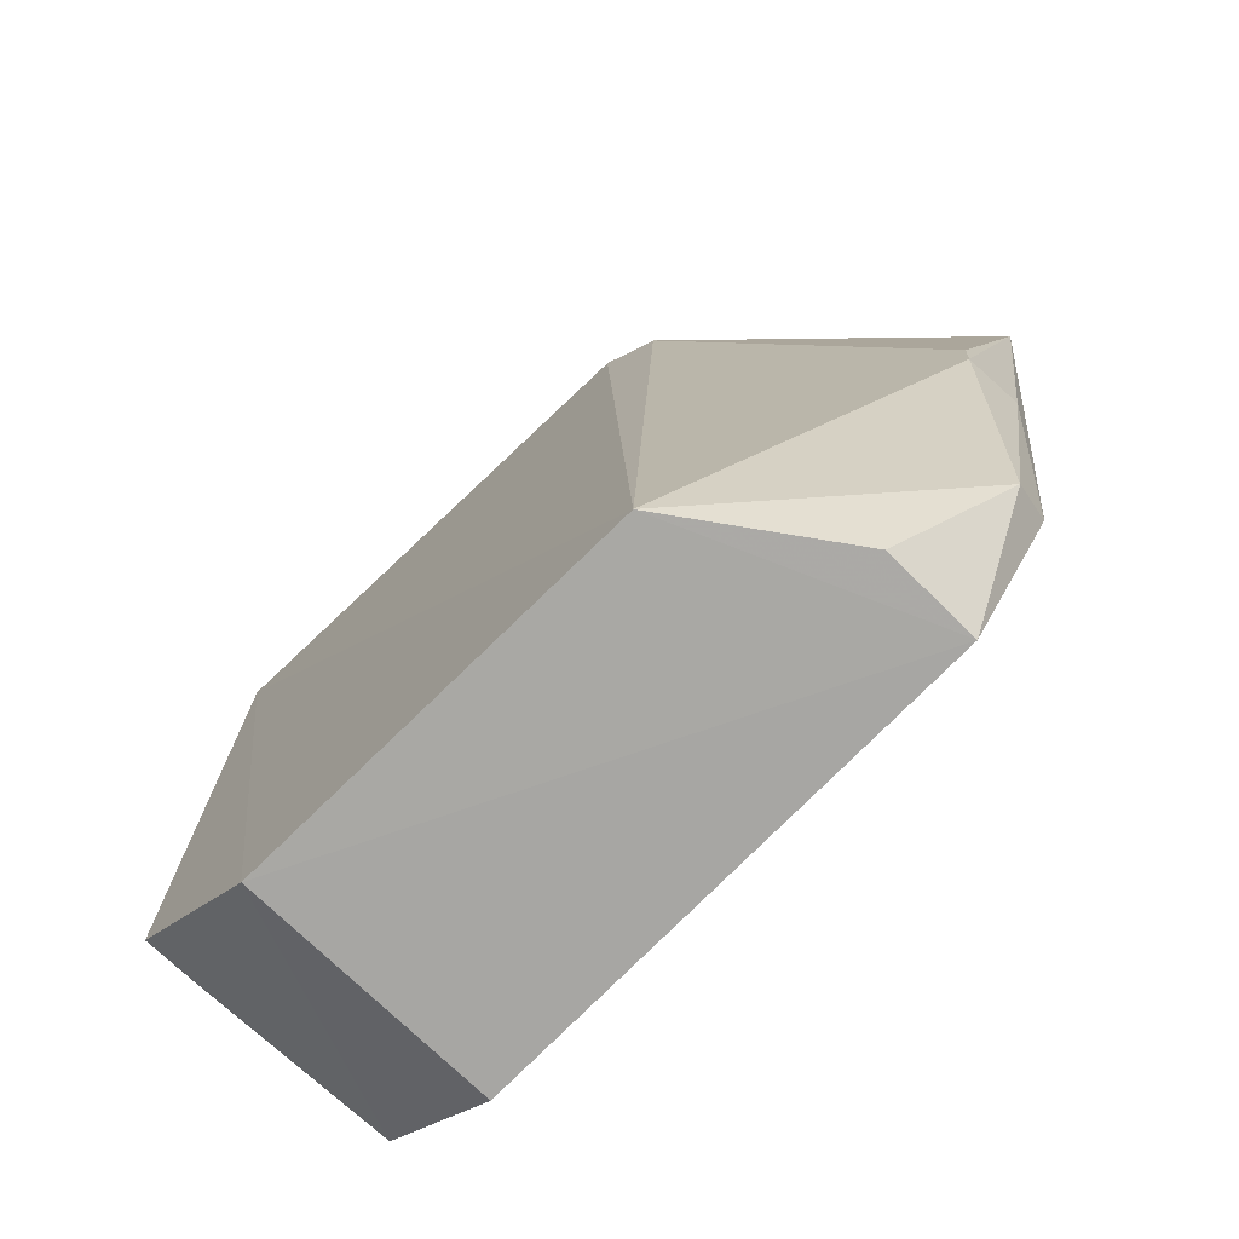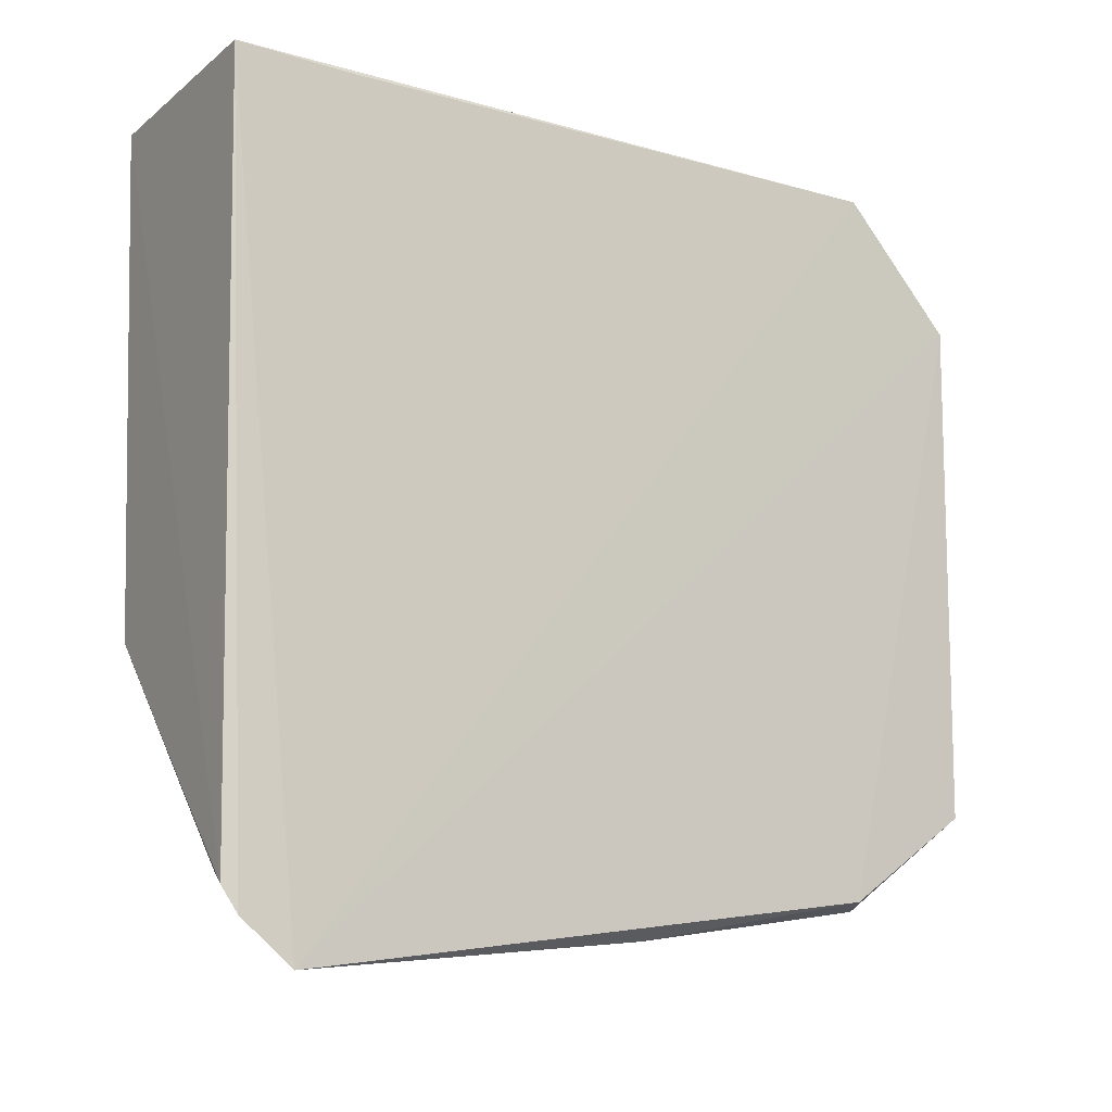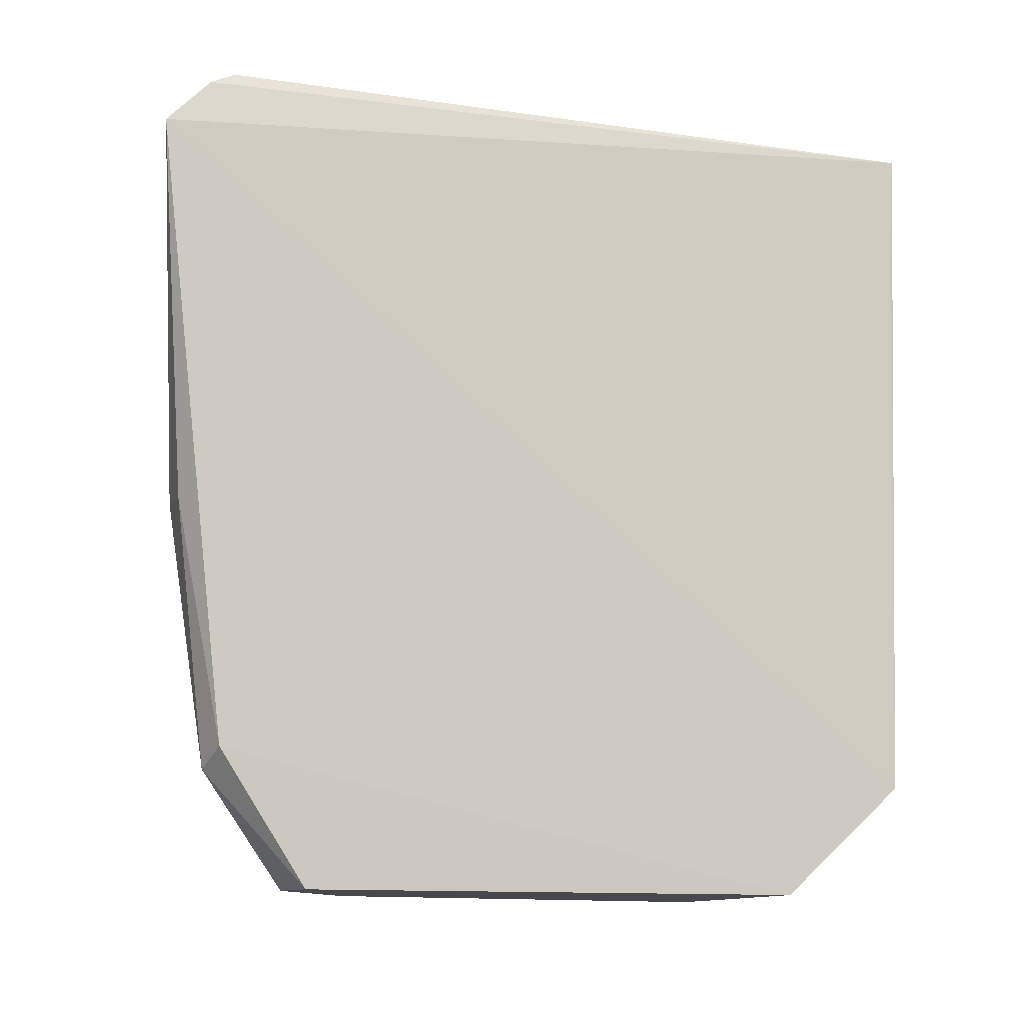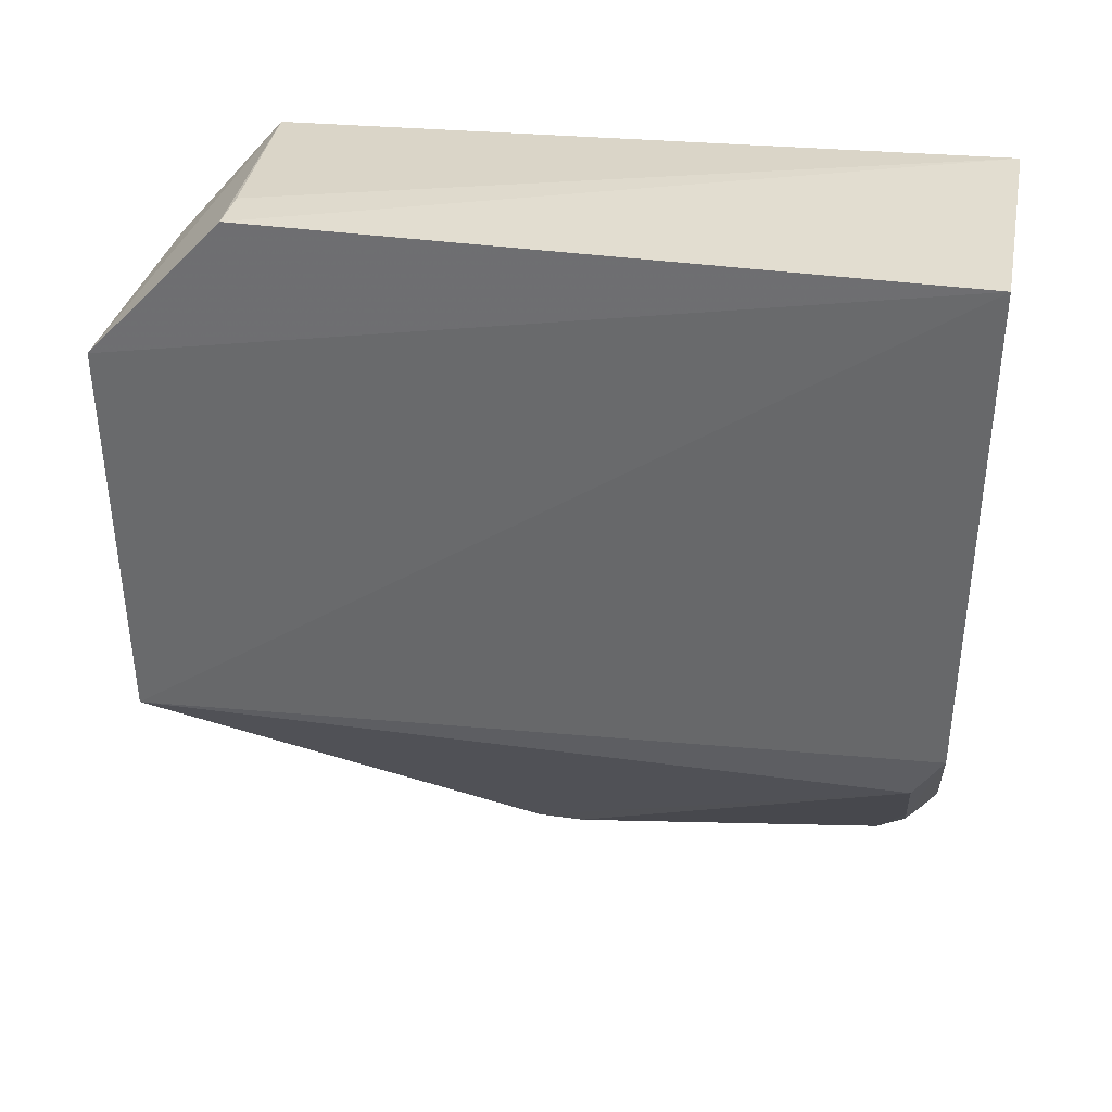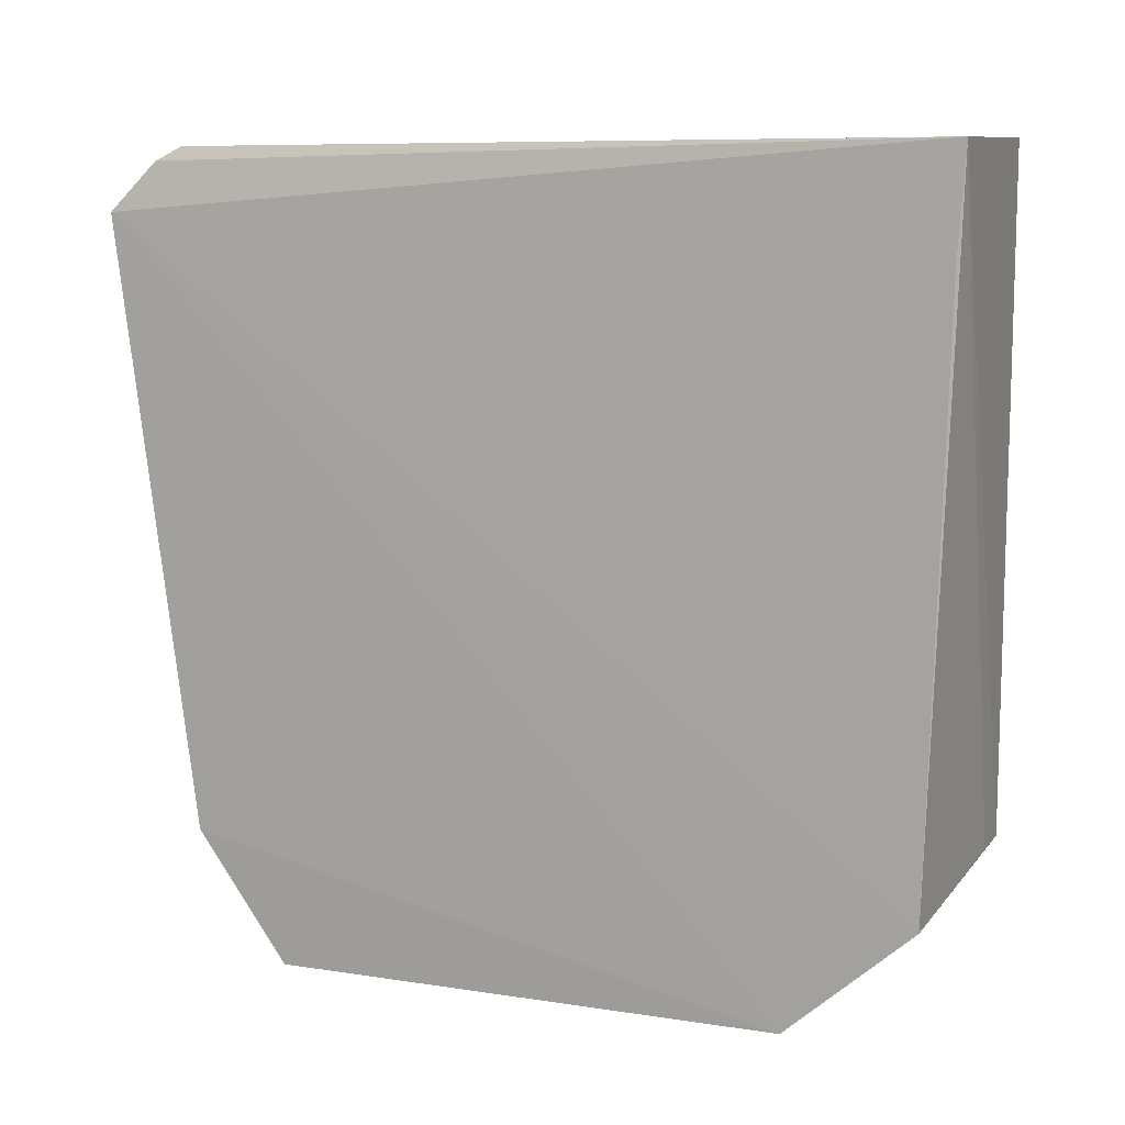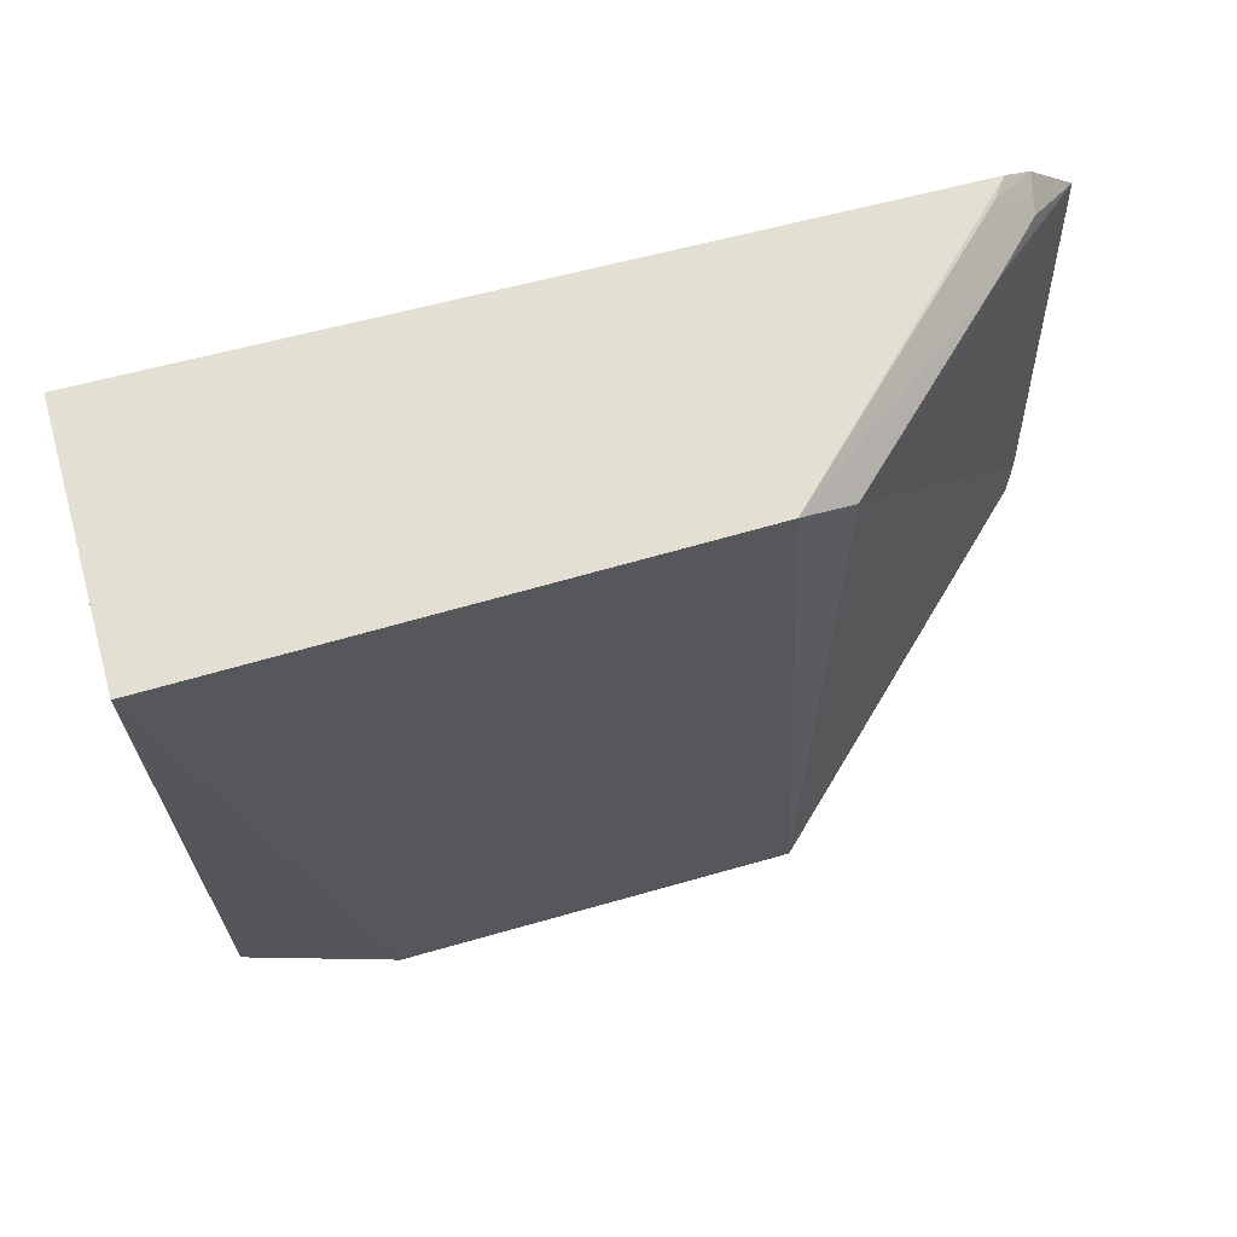
<metadata>
{"format":"obj","ext":"obj","renderer":"f3d","projection":"perspective","resolution":1024,"background":"white","views":[{"elev":-74.4,"azim":-44.4,"up":"+Z"},{"elev":-11.3,"azim":59.1,"up":"+Y"},{"elev":-11.3,"azim":69.8,"up":"+Z"},{"elev":34.0,"azim":-78.7,"up":"+Y"},{"elev":9.6,"azim":111.5,"up":"+Z"},{"elev":67.1,"azim":-104.4,"up":"+Z"}]}
</metadata>
<code>
v 0.04934 0.07404 0.07201
v 0.05124 0.001758 0.066
v 0.04939 0.06079 0.0008019
v 0.02688 0.06079 0.0005434
v 0.02854 0.0287 0.0716
v 0.04943 0.01583 0.0009491
v 0.02694 0.07348 0.01263
v 0.04941 0.07195 0.0106
v 0.04991 0.007947 0.07146
v 0.05007 0.008104 0.01253
v 0.02694 0.07357 0.07214
v 0.04943 0.07341 0.06238
v 0.0313 0.0734 0.01259
v 0.04355 0.01014 0.06878
v 0.05047 0.005728 0.07024
v 0.02772 0.02508 0.0008764
v 0.04824 0.009156 0.07137
v 0.04788 0.005985 0.06869
v 0.04098 0.01583 0.001004
v 0.04335 0.004516 0.03804
v 0.04661 0.007431 0.01084
v 0.02969 0.02408 0.06898
v 0.04809 0.00446 0.03361
v 0.04314 0.004688 0.03396
f 6 4 3
f 8 2 3
f 8 3 4
f 8 4 7
f 10 6 3
f 10 3 2
f 11 1 7
f 11 9 1
f 11 5 9
f 11 7 4
f 12 8 1
f 12 1 2
f 12 2 8
f 13 8 7
f 13 7 1
f 13 1 8
f 15 2 1
f 15 1 9
f 16 4 6
f 16 11 4
f 16 5 11
f 17 9 5
f 17 5 14
f 17 15 9
f 18 14 2
f 18 2 15
f 18 17 14
f 18 15 17
f 19 16 6
f 21 19 6
f 21 6 10
f 21 16 19
f 22 14 5
f 22 5 16
f 22 20 2
f 22 2 14
f 23 21 10
f 23 10 2
f 24 16 21
f 24 22 16
f 24 20 22
f 24 21 23
f 24 23 2
f 24 2 20

</code>
